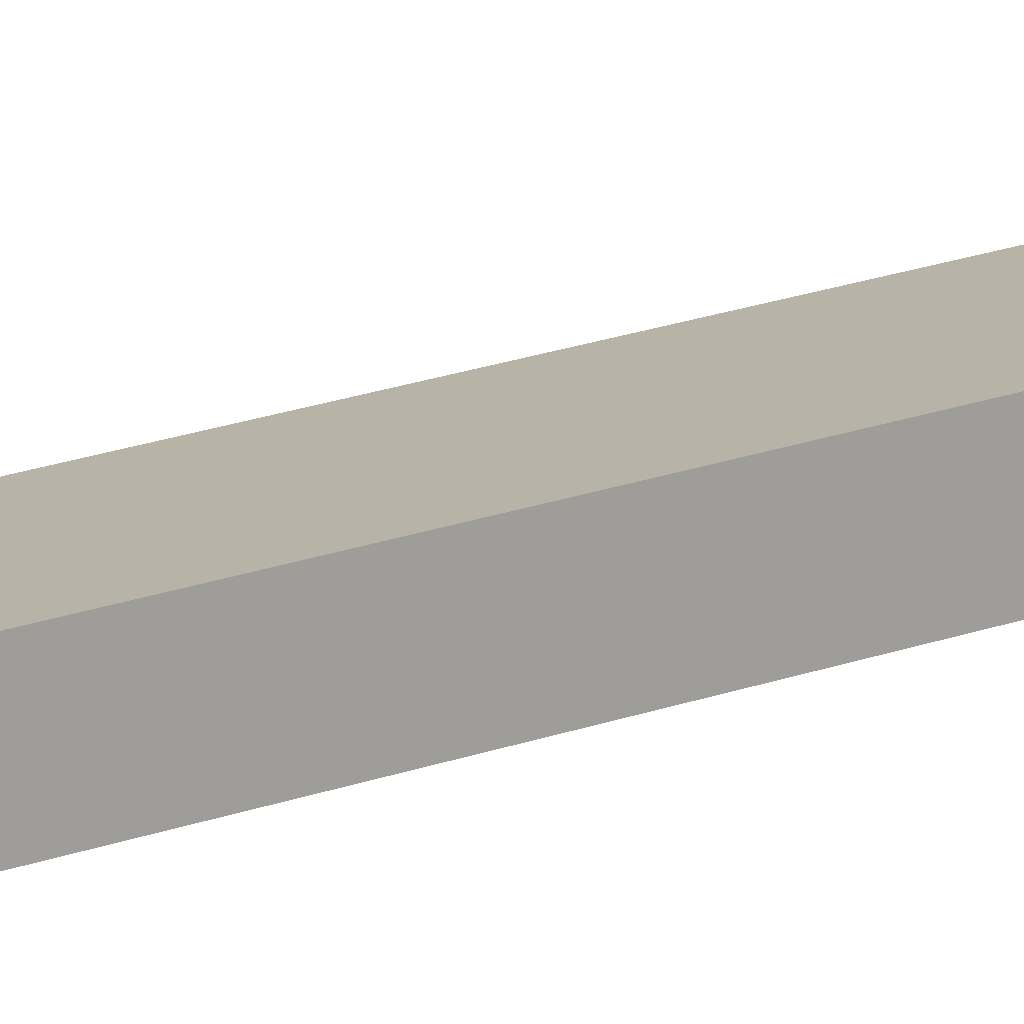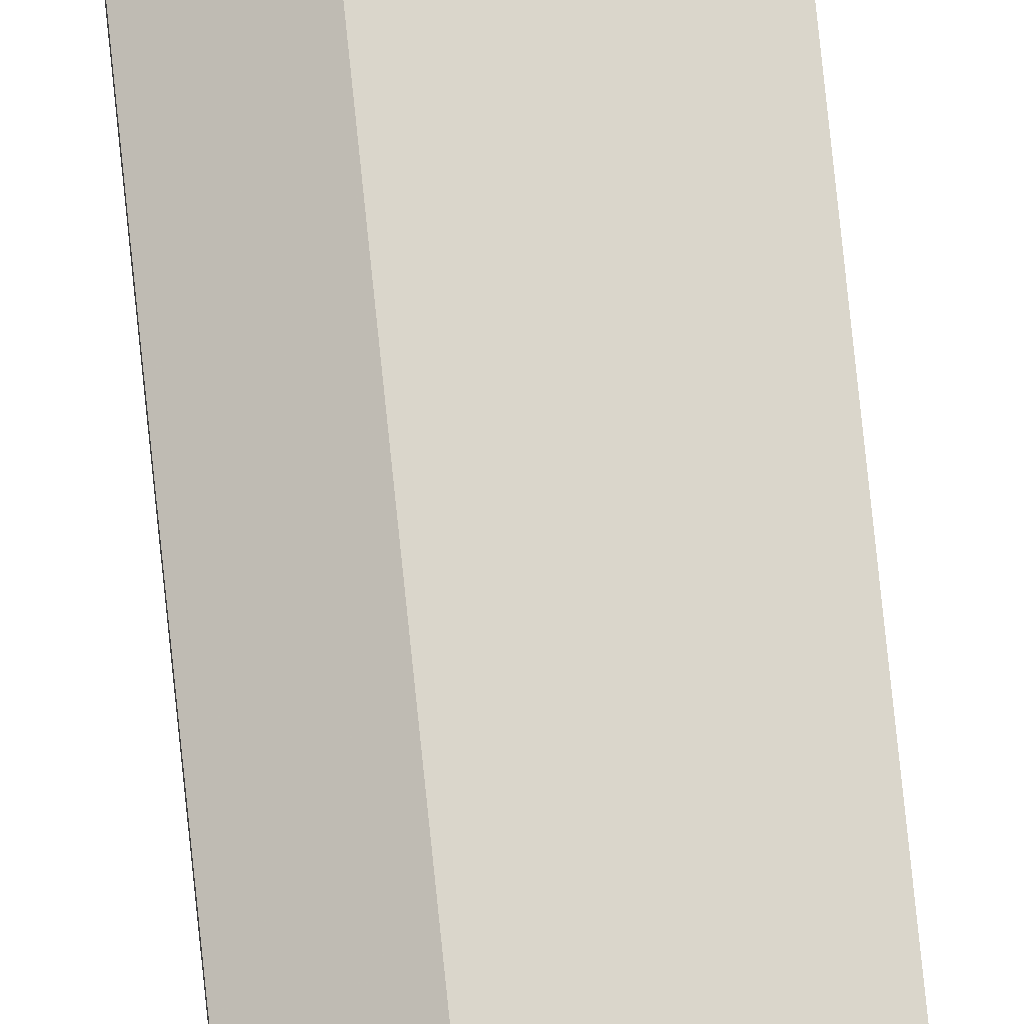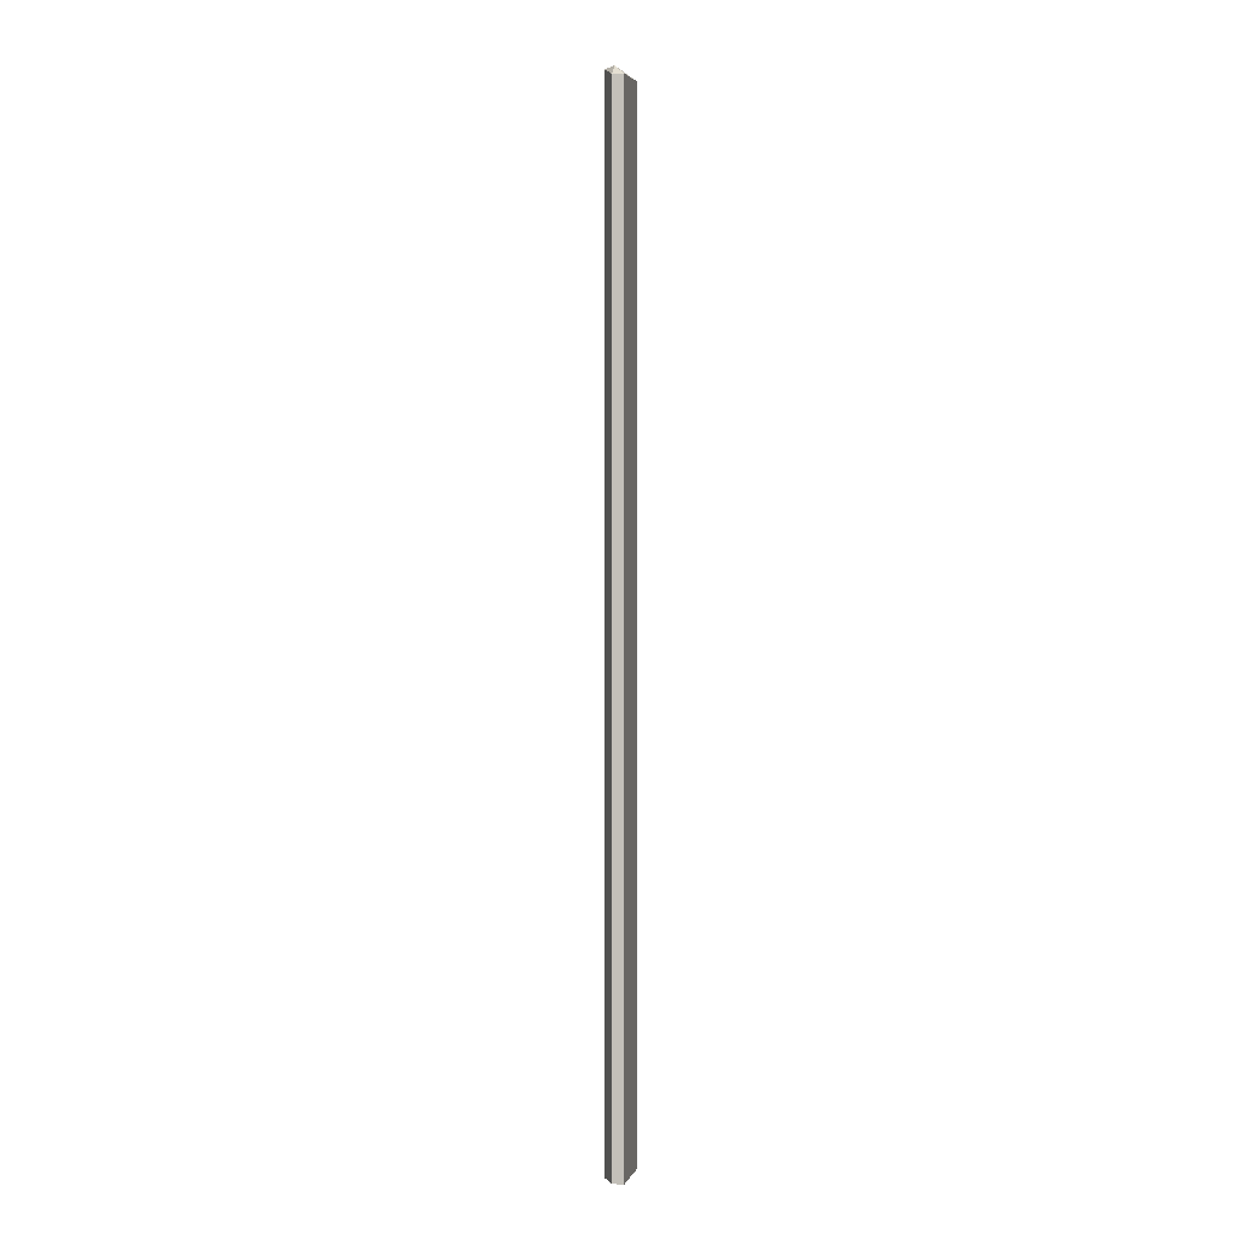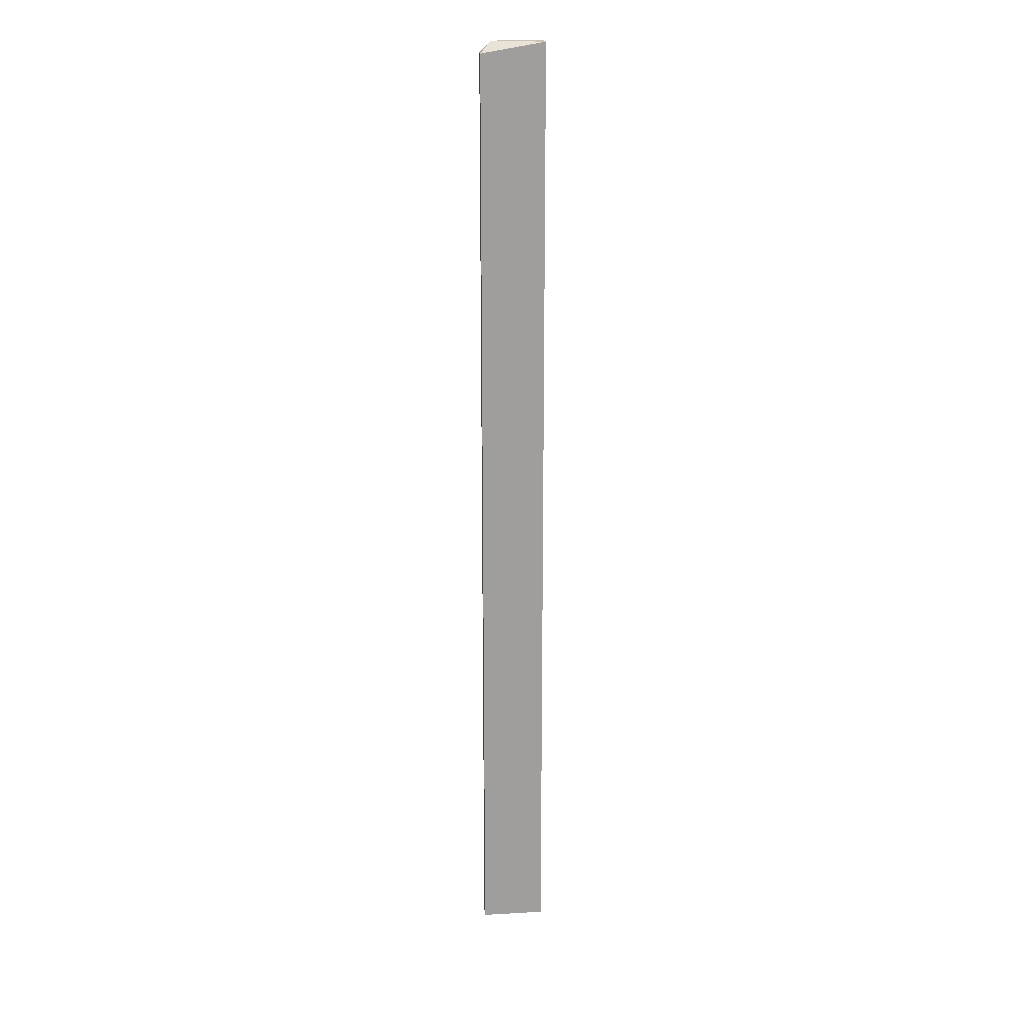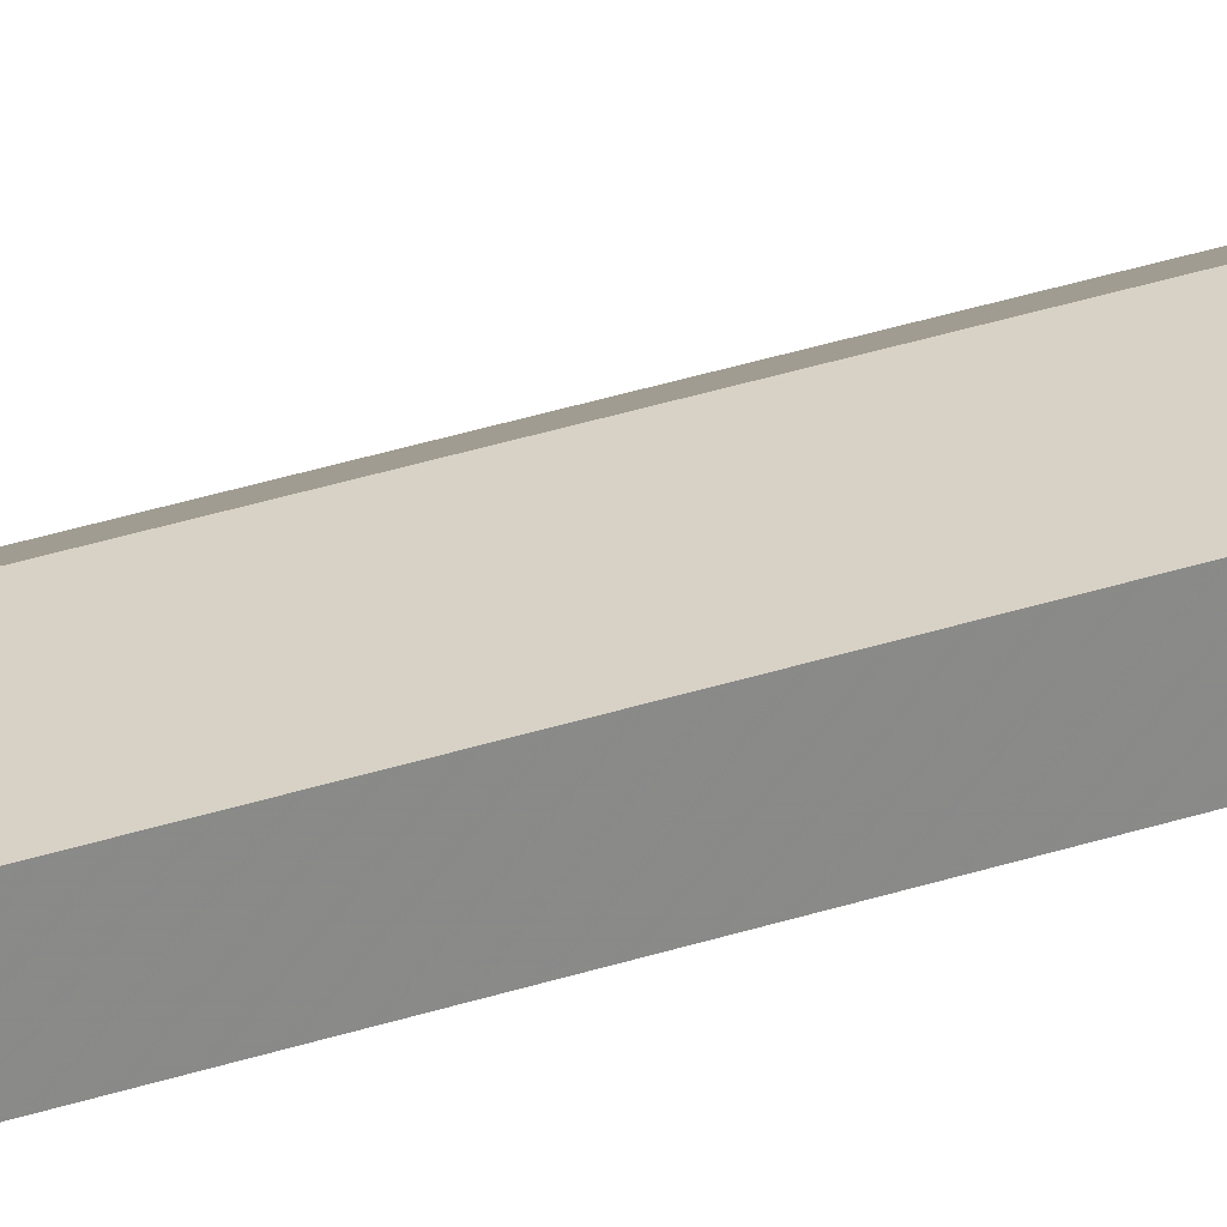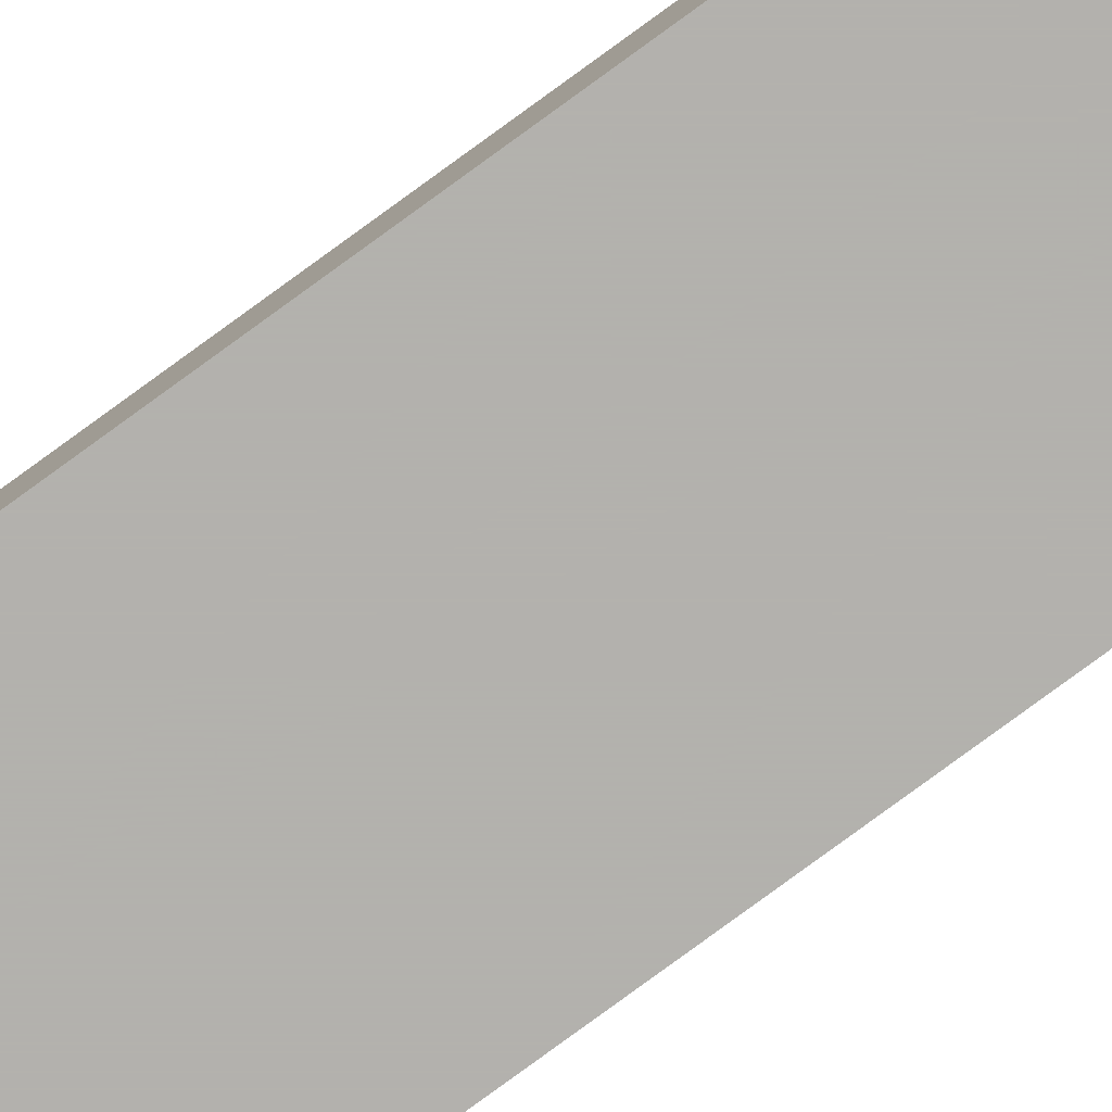
<metadata>
{"format":"obj","ext":"obj","renderer":"f3d","projection":"perspective","resolution":1024,"background":"white","views":[{"elev":12.8,"azim":-136.6,"up":"+Z"},{"elev":73.9,"azim":174.2,"up":"+Z"},{"elev":-2.0,"azim":100.9,"up":"+Y"},{"elev":19.5,"azim":174.0,"up":"+Y"},{"elev":27.4,"azim":-118.5,"up":"+Z"},{"elev":-79.3,"azim":126.2,"up":"+Z"}]}
</metadata>
<code>
v 0.01015 -0.04754 -0.01313
v 0.01015 0.04765 -0.01313
v 0.00597 -0.04754 -0.01522
v 0.00597 -0.04754 -0.01313
v 0.00597 0.04765 -0.01522
v 0.00597 0.04765 -0.01313
v 0.01225 -0.04754 -0.01418
v 0.01225 -0.04754 -0.01522
v 0.01225 0.0466 -0.01418
v 0.01225 0.0466 -0.01522
v 0.0112 0.04765 -0.01418
f 8 5 10
f 7 10 9
f 8 10 7
f 1 8 7
f 2 1 7
f 6 1 2
f 11 6 2
f 5 11 10
f 3 4 5
f 4 8 1
f 5 4 6
f 11 5 6
f 8 3 5
f 3 8 4
f 2 7 9
f 10 11 9
f 6 4 1
f 11 2 9

</code>
